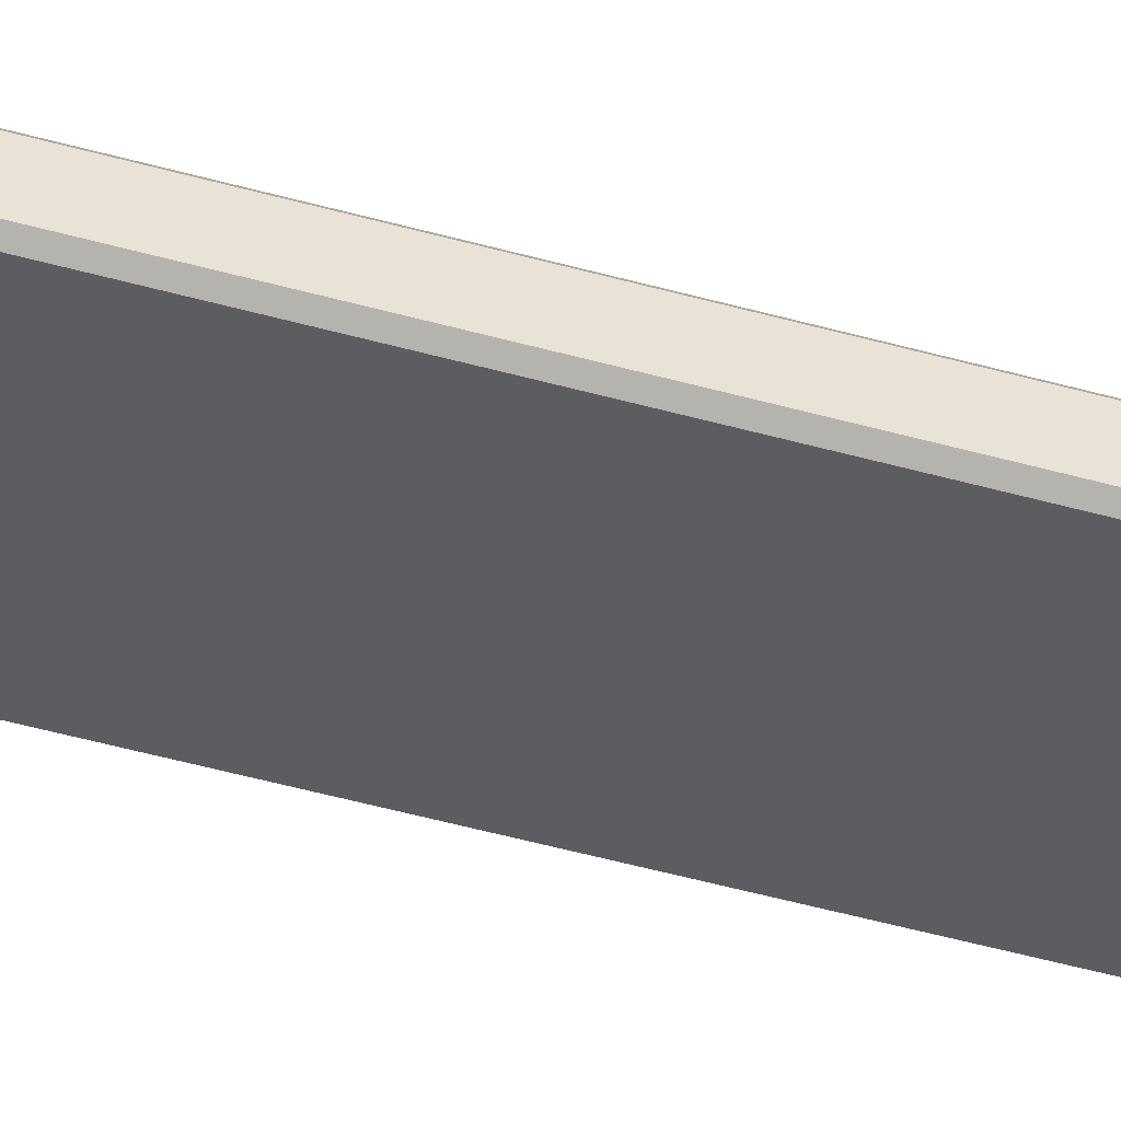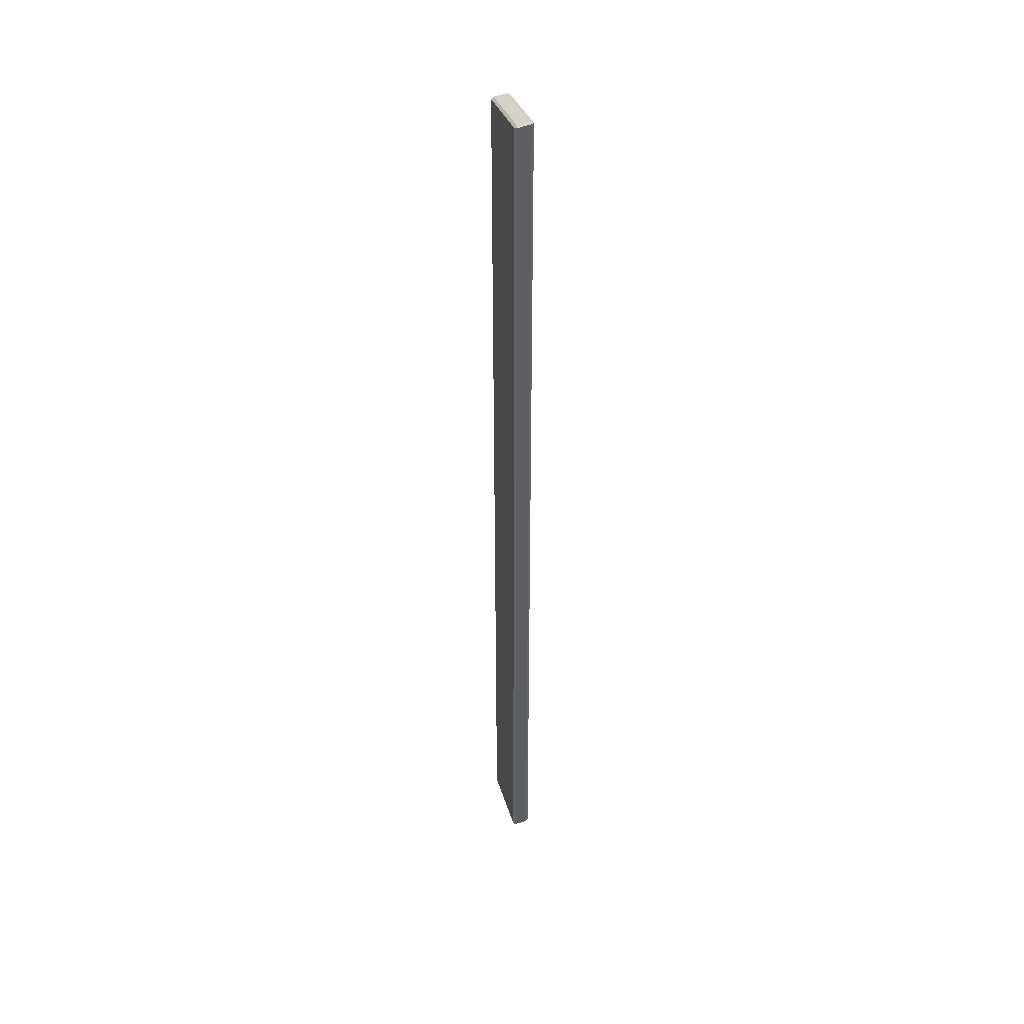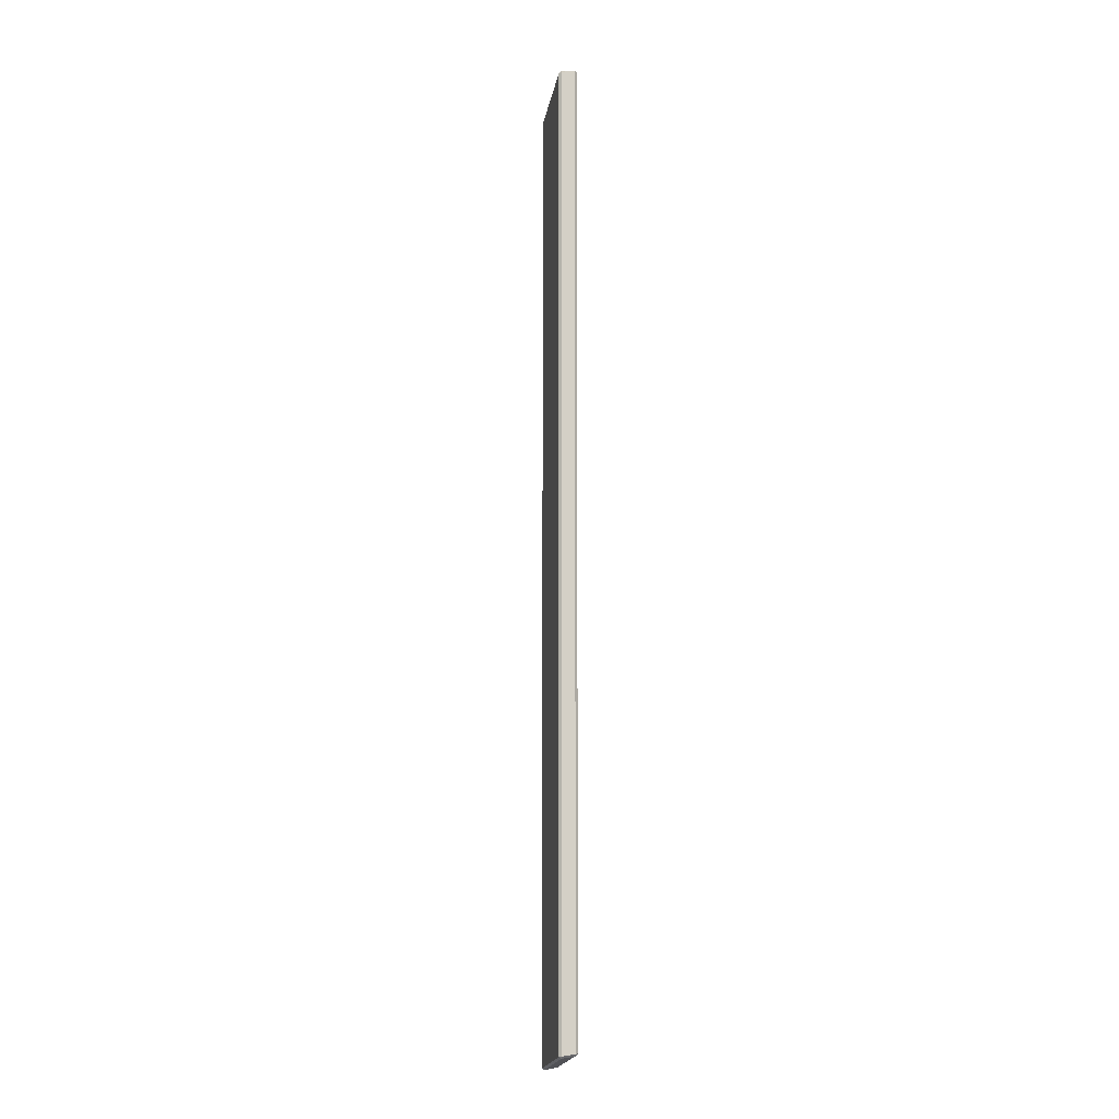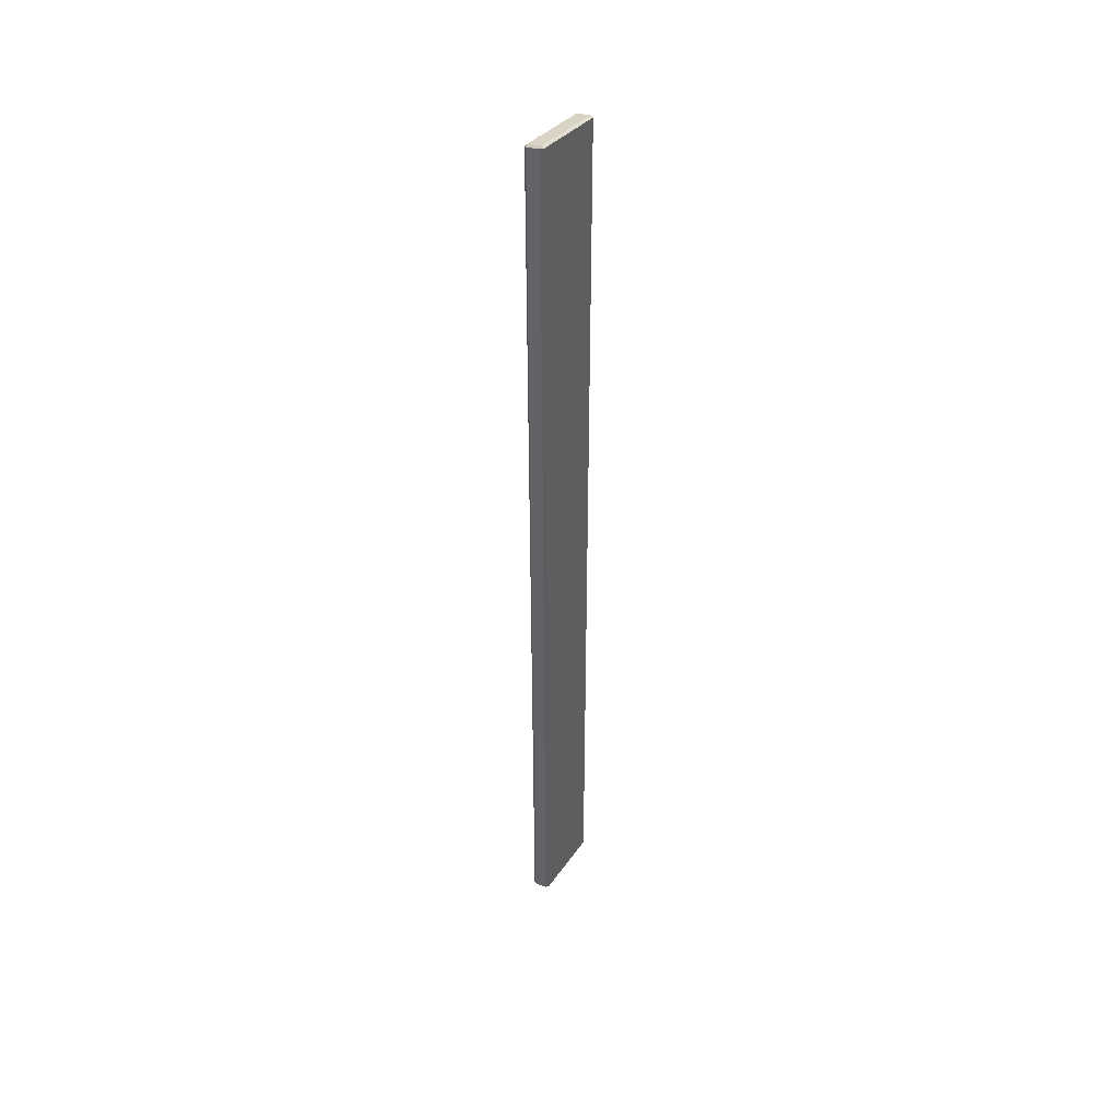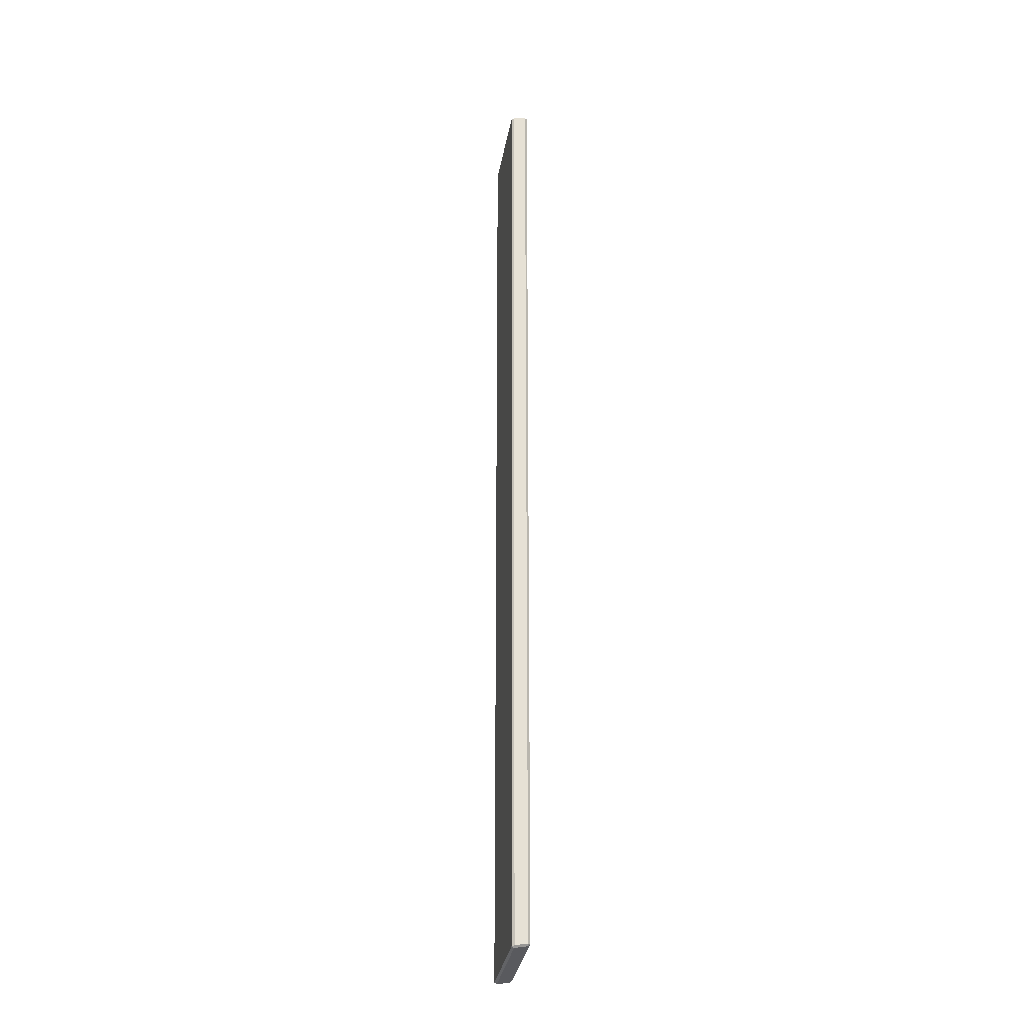
<metadata>
{"format":"obj","ext":"obj","renderer":"f3d","projection":"perspective","resolution":1024,"background":"white","views":[{"elev":-36.5,"azim":-111.6,"up":"+Z"},{"elev":41.4,"azim":76.1,"up":"+Y"},{"elev":-9.6,"azim":79.0,"up":"+Y"},{"elev":43.4,"azim":117.4,"up":"+Y"},{"elev":-25.4,"azim":78.8,"up":"+Y"}]}
</metadata>
<code>
v  1.245e+05 -1.44e+06 2.392e+04
v  1.243e+05 1.486e+06 2.392e+04
v  -1.409e+05 1.432e+06 2.392e+04
v  -1.407e+05 -1.494e+06 2.392e+04
v  1.247e+05 -1.432e+06 -3.103e+04
v  -1.406e+05 -1.487e+06 -3.102e+04
v  -1.404e+05 1.44e+06 -3.103e+04
v  1.247e+05 1.494e+06 -3.102e+04
v  1.244e+05 -1.445e+06 1.654e+04
v  -1.406e+05 -1.499e+06 1.666e+04
v  -1.405e+05 -1.493e+06 -2.273e+04
v  1.246e+05 -1.439e+06 -2.304e+04
v  -1.485e+05 -1.495e+06 1.668e+04
v  -1.485e+05 1.432e+06 1.665e+04
v  -1.485e+05 1.439e+06 -2.273e+04
v  -1.484e+05 -1.488e+06 -2.278e+04
v  -1.407e+05 1.439e+06 1.665e+04
v  1.245e+05 1.493e+06 1.653e+04
v  1.245e+05 1.499e+06 -2.302e+04
v  -1.406e+05 1.445e+06 -2.274e+04
v  1.319e+05 1.488e+06 1.645e+04
v  1.307e+05 -1.439e+06 1.657e+04
v  1.319e+05 -1.432e+06 -2.305e+04
v  1.319e+05 1.495e+06 -2.303e+04
o Plank_1
g Plank_1
f 1 2 3 4
f 5 6 7 8
f 9 10 11 12
f 15 16 13 14
f 18 19 20 17
f 23 24 21 22
f 9 22 1
f 4 13 10
f 21 18 2
f 3 17 14
f 12 5 23
f 16 6 11
f 24 8 19
f 20 7 15
f 21 2 1 22
f 2 18 17 3
f 13 4 3 14
f 4 10 9 1
f 12 11 6 5
f 15 7 6 16
f 20 19 8 7
f 23 5 8 24
f 13 16 11 10
f 12 23 22 9
f 17 20 15 14
f 18 21 24 19

</code>
